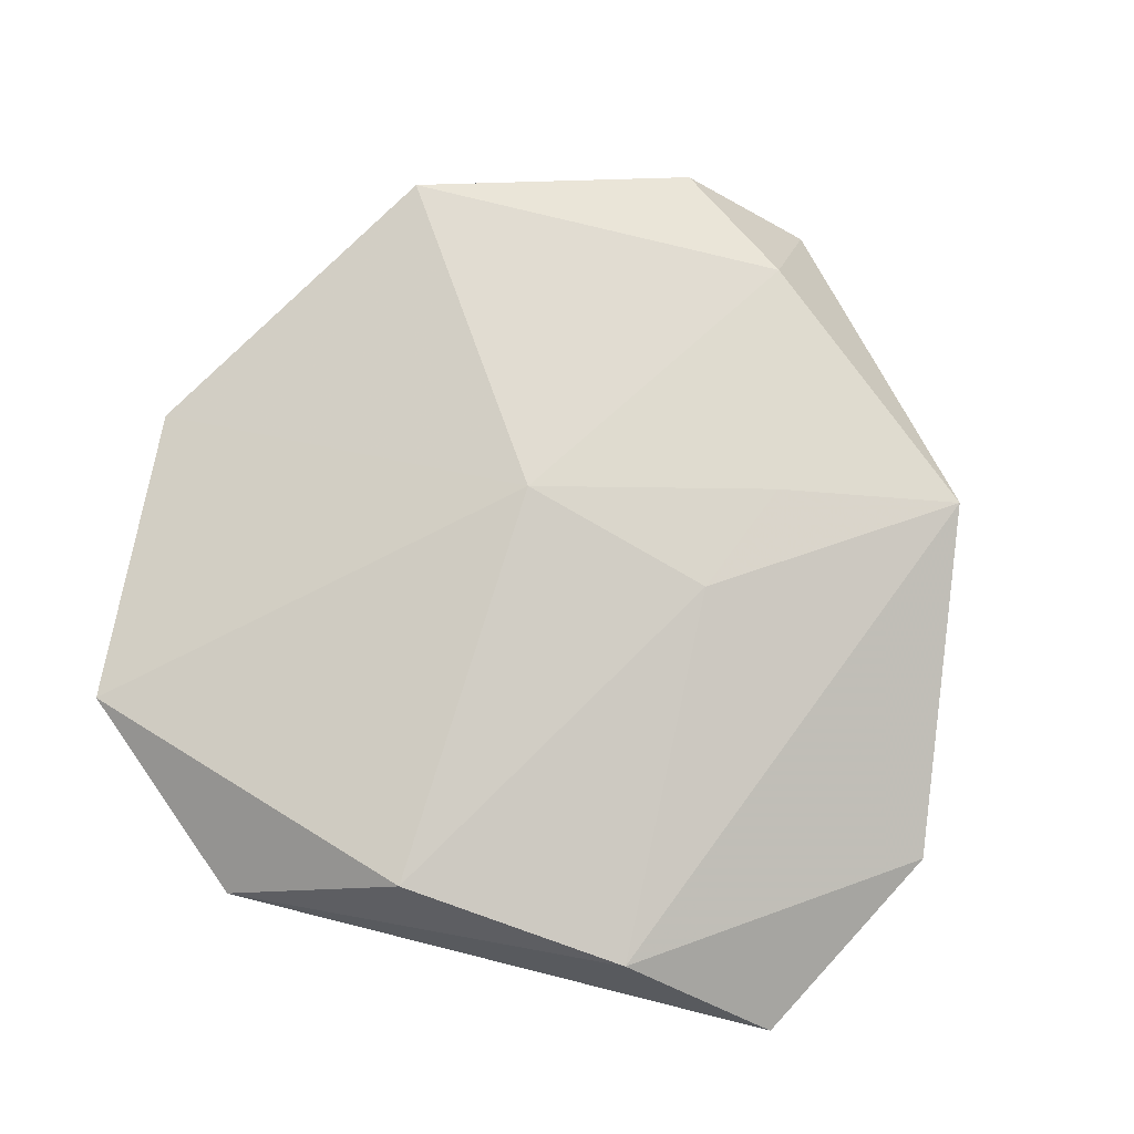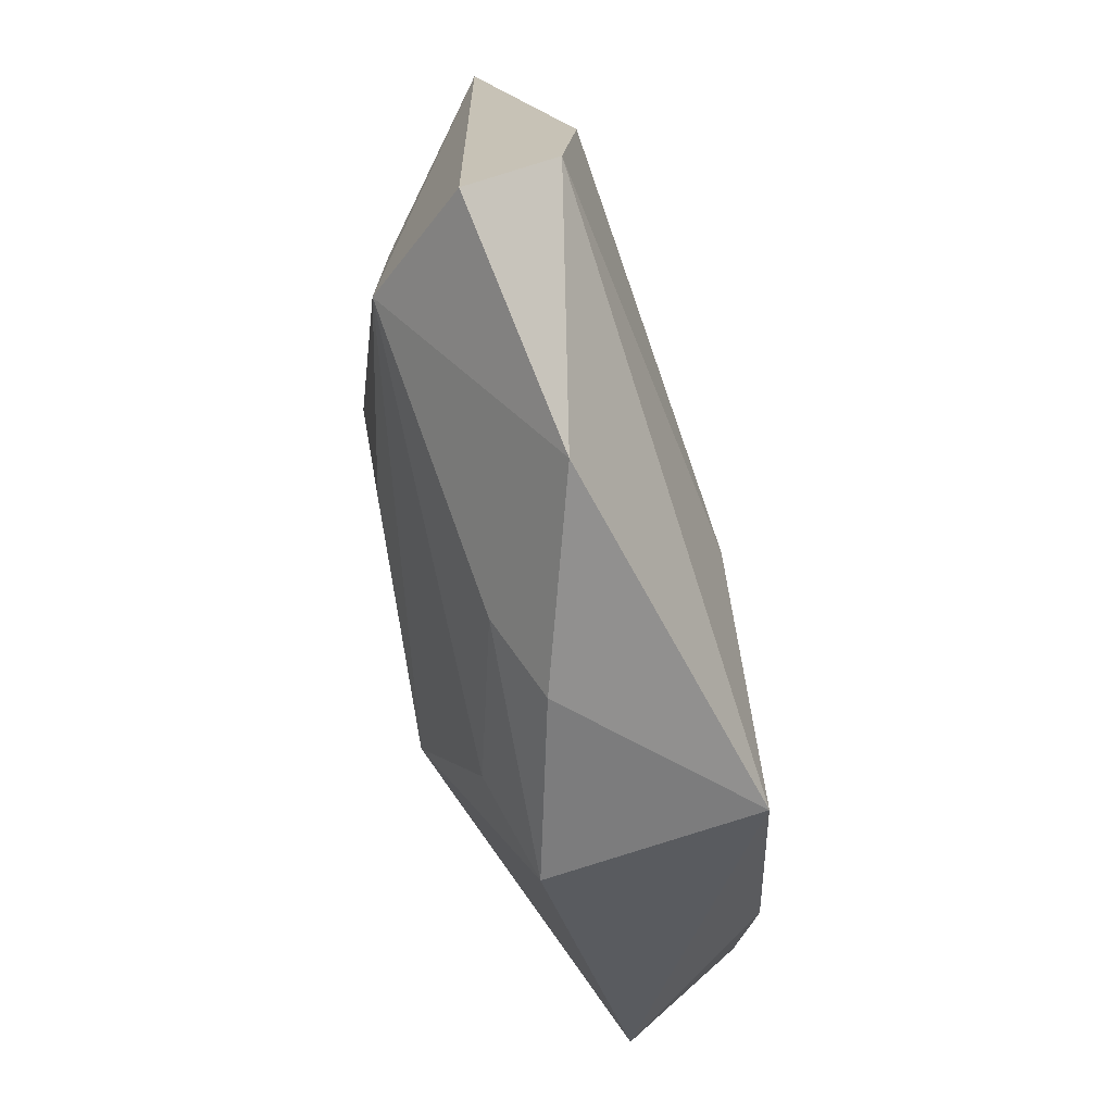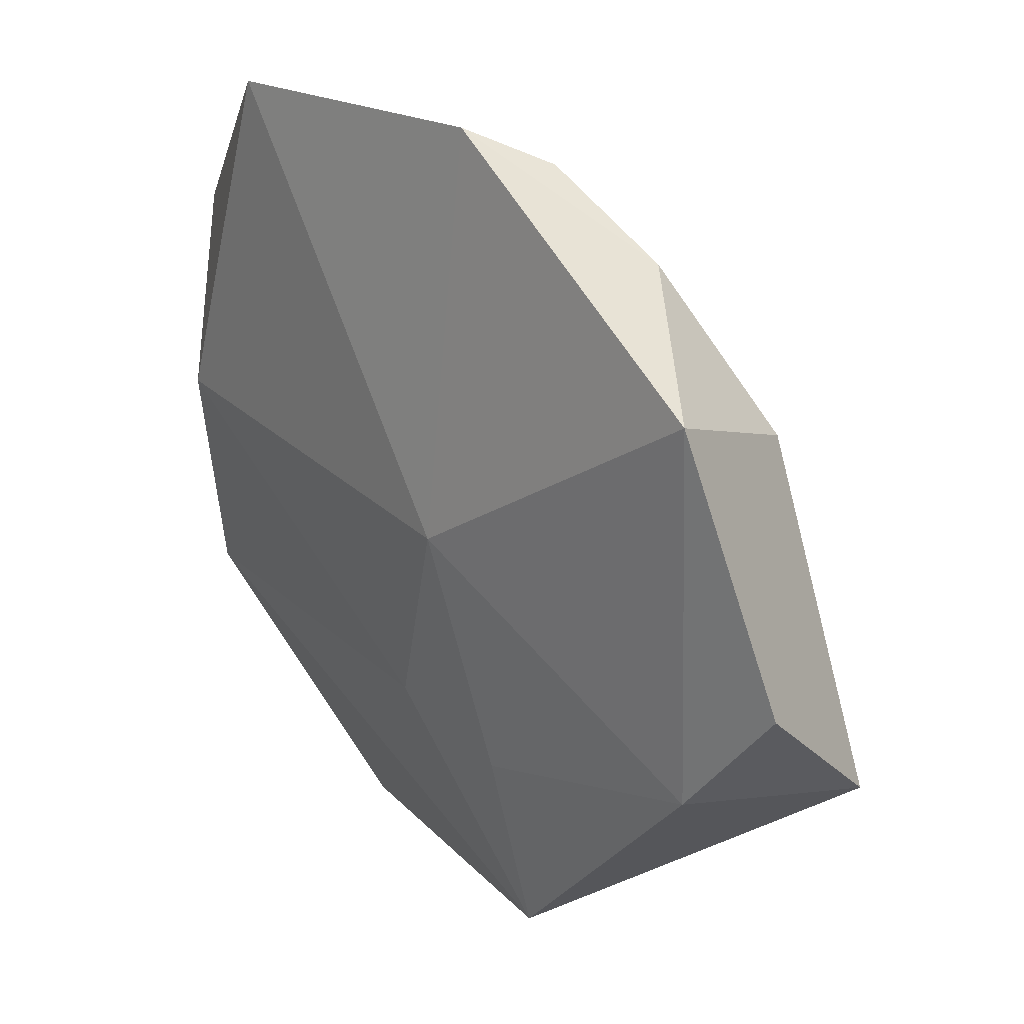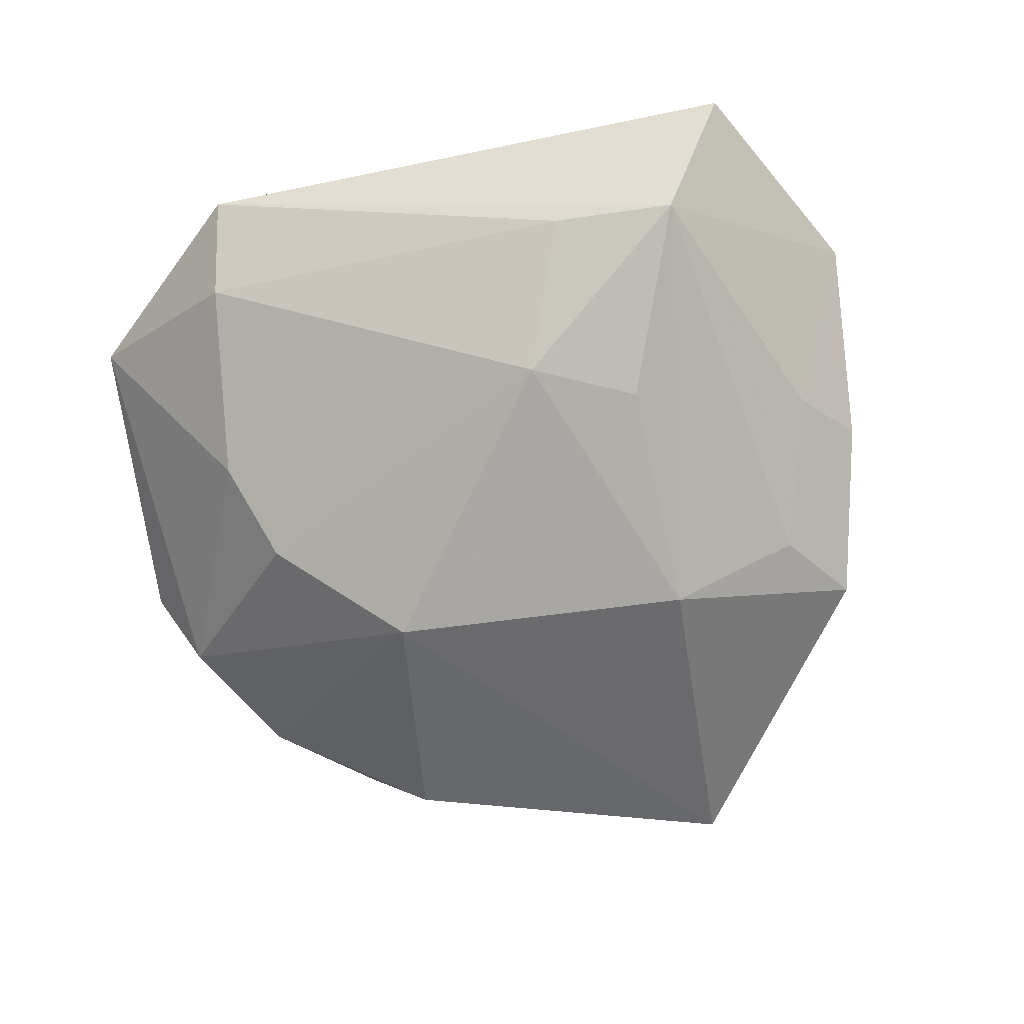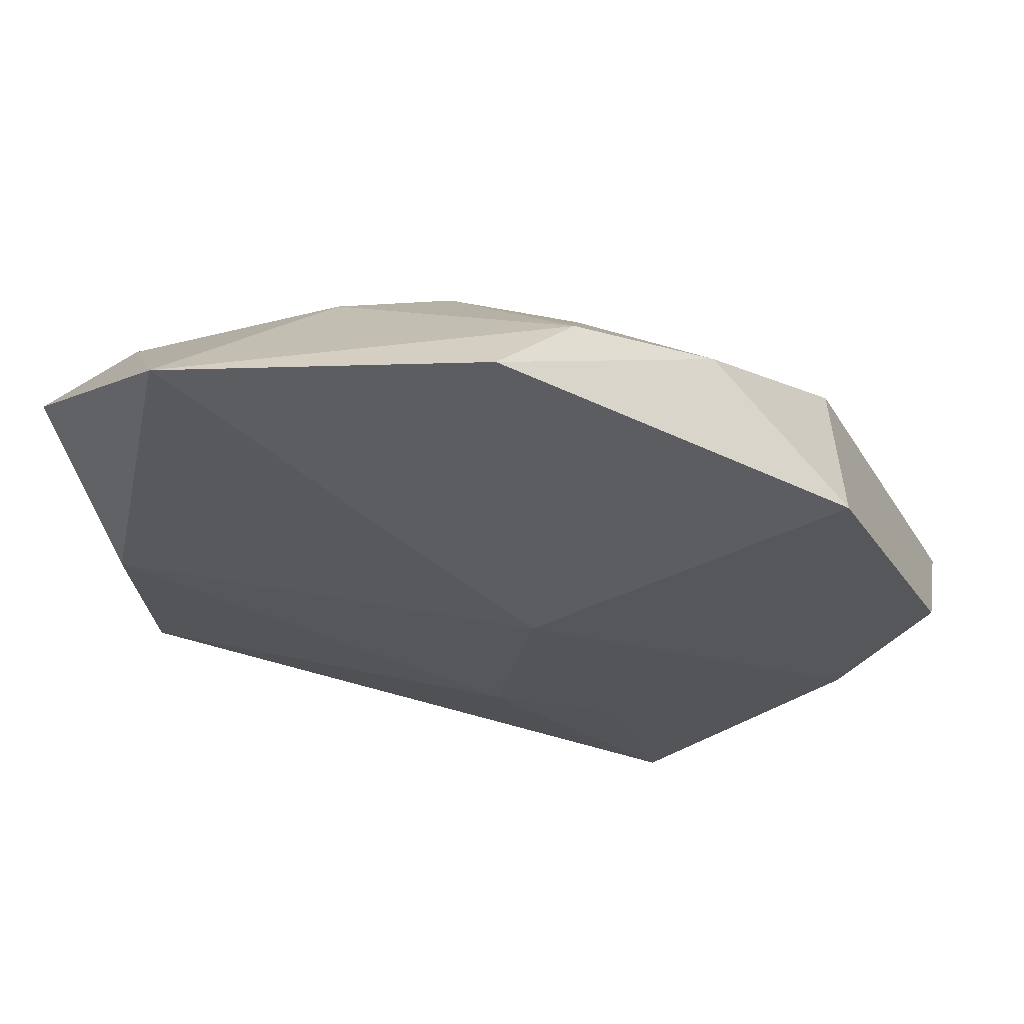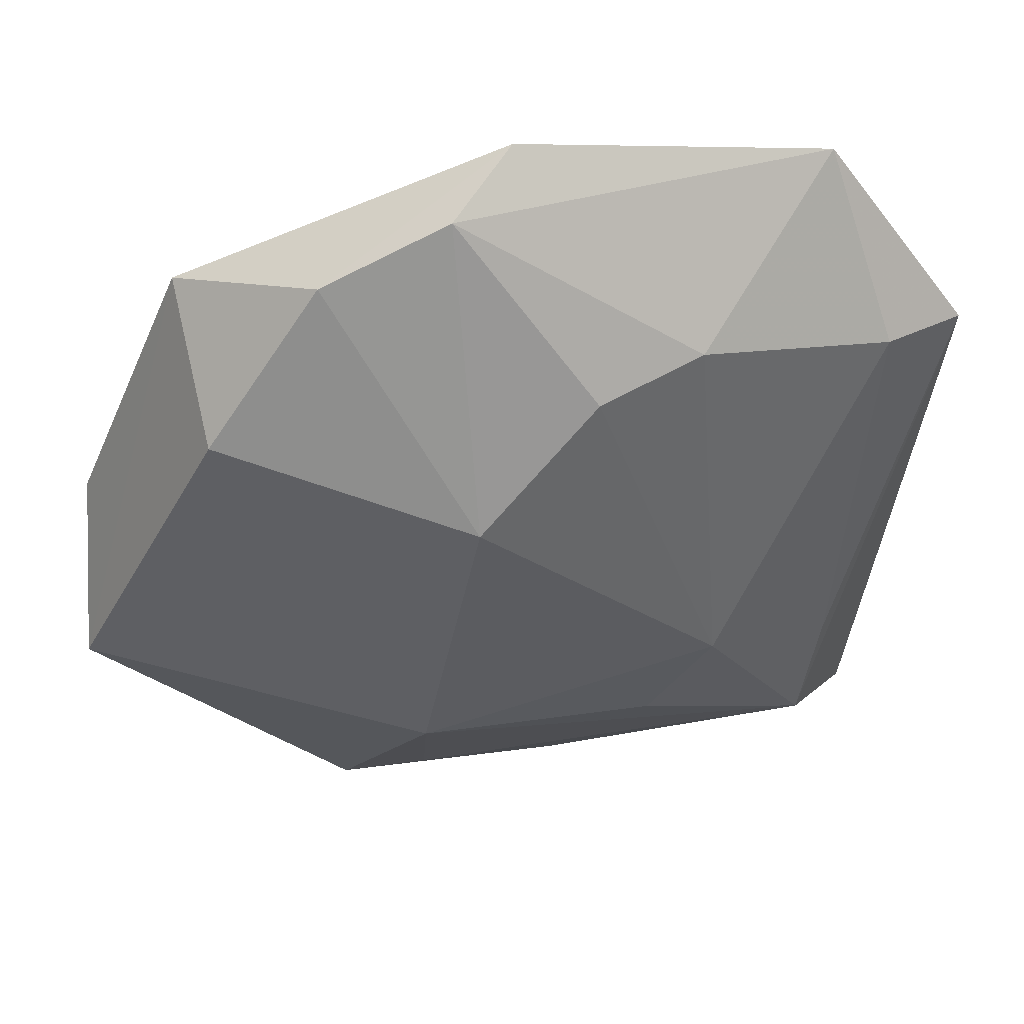
<metadata>
{"format":"obj","ext":"obj","renderer":"f3d","projection":"perspective","resolution":1024,"background":"white","views":[{"elev":77.8,"azim":-69.3,"up":"+Z"},{"elev":-78.0,"azim":-76.8,"up":"+Y"},{"elev":34.8,"azim":46.7,"up":"+Y"},{"elev":-71.9,"azim":-71.6,"up":"+Z"},{"elev":66.7,"azim":5.6,"up":"+Y"},{"elev":50.0,"azim":172.2,"up":"+Y"}]}
</metadata>
<code>
v 0.03385 0.03187 0.008277
v -0.04498 0.0229 0.001143
v 0.01284 -0.01483 -0.01673
v 0.01942 -0.03527 0.01333
v -0.002437 -0.0355 -0.006052
v 0.01399 -0.01698 0.01367
v -0.01824 -0.007063 -0.01506
v -0.03761 -0.01927 0.008512
v -0.03233 -0.0146 -0.008576
v -0.005685 0.0287 -0.01154
v -0.03611 0.02586 -0.004303
v -0.03829 0.005257 0.01016
v -0.01579 -0.0447 0.003944
v 0.01272 -0.02898 -0.01046
v 0.03194 0.02336 -0.007126
v -0.01166 -0.01731 -0.01463
v -0.01627 0.03117 -0.0085
v 0.0005232 0.04841 0.004641
v -0.03803 -0.03594 -4.48e-06
v 0.006624 0.01703 -0.0165
v -0.03019 -0.0275 -0.009781
v 0.04583 0.004197 0.006946
v -0.03094 0.04299 0.005829
v 0.004193 -0.04023 -0.00253
v 0.01999 0.03887 -0.00241
v 0.03789 -0.008873 0.01047
v 0.02154 -0.03394 -0.007279
v 0.04774 -0.00942 -0.004602
v 0.004994 0.007572 0.01396
v 0.001359 -0.01349 0.01447
v 0.007022 0.04481 -0.001474
f 28 4 27
f 20 31 25
f 18 31 23
f 1 25 18
f 18 25 31
f 30 12 8
f 8 4 30
f 20 28 3
f 3 28 27
f 22 28 1
f 23 31 17
f 17 11 23
f 2 12 23
f 23 11 2
f 8 12 2
f 2 19 8
f 2 11 9
f 13 4 8
f 8 19 13
f 1 28 15
f 15 25 1
f 15 28 20
f 20 25 15
f 12 30 29
f 23 12 29
f 29 18 23
f 1 18 29
f 4 28 26
f 28 22 26
f 26 22 1
f 1 29 26
f 10 31 20
f 10 17 31
f 9 11 7
f 11 17 7
f 7 10 20
f 17 10 7
f 20 3 7
f 7 3 16
f 21 7 16
f 21 13 19
f 21 5 13
f 16 3 21
f 21 2 9
f 19 2 21
f 9 7 21
f 24 5 27
f 13 5 24
f 27 4 24
f 4 13 24
f 6 30 4
f 6 29 30
f 4 26 6
f 6 26 29
f 14 3 27
f 14 21 3
f 27 5 14
f 5 21 14

</code>
